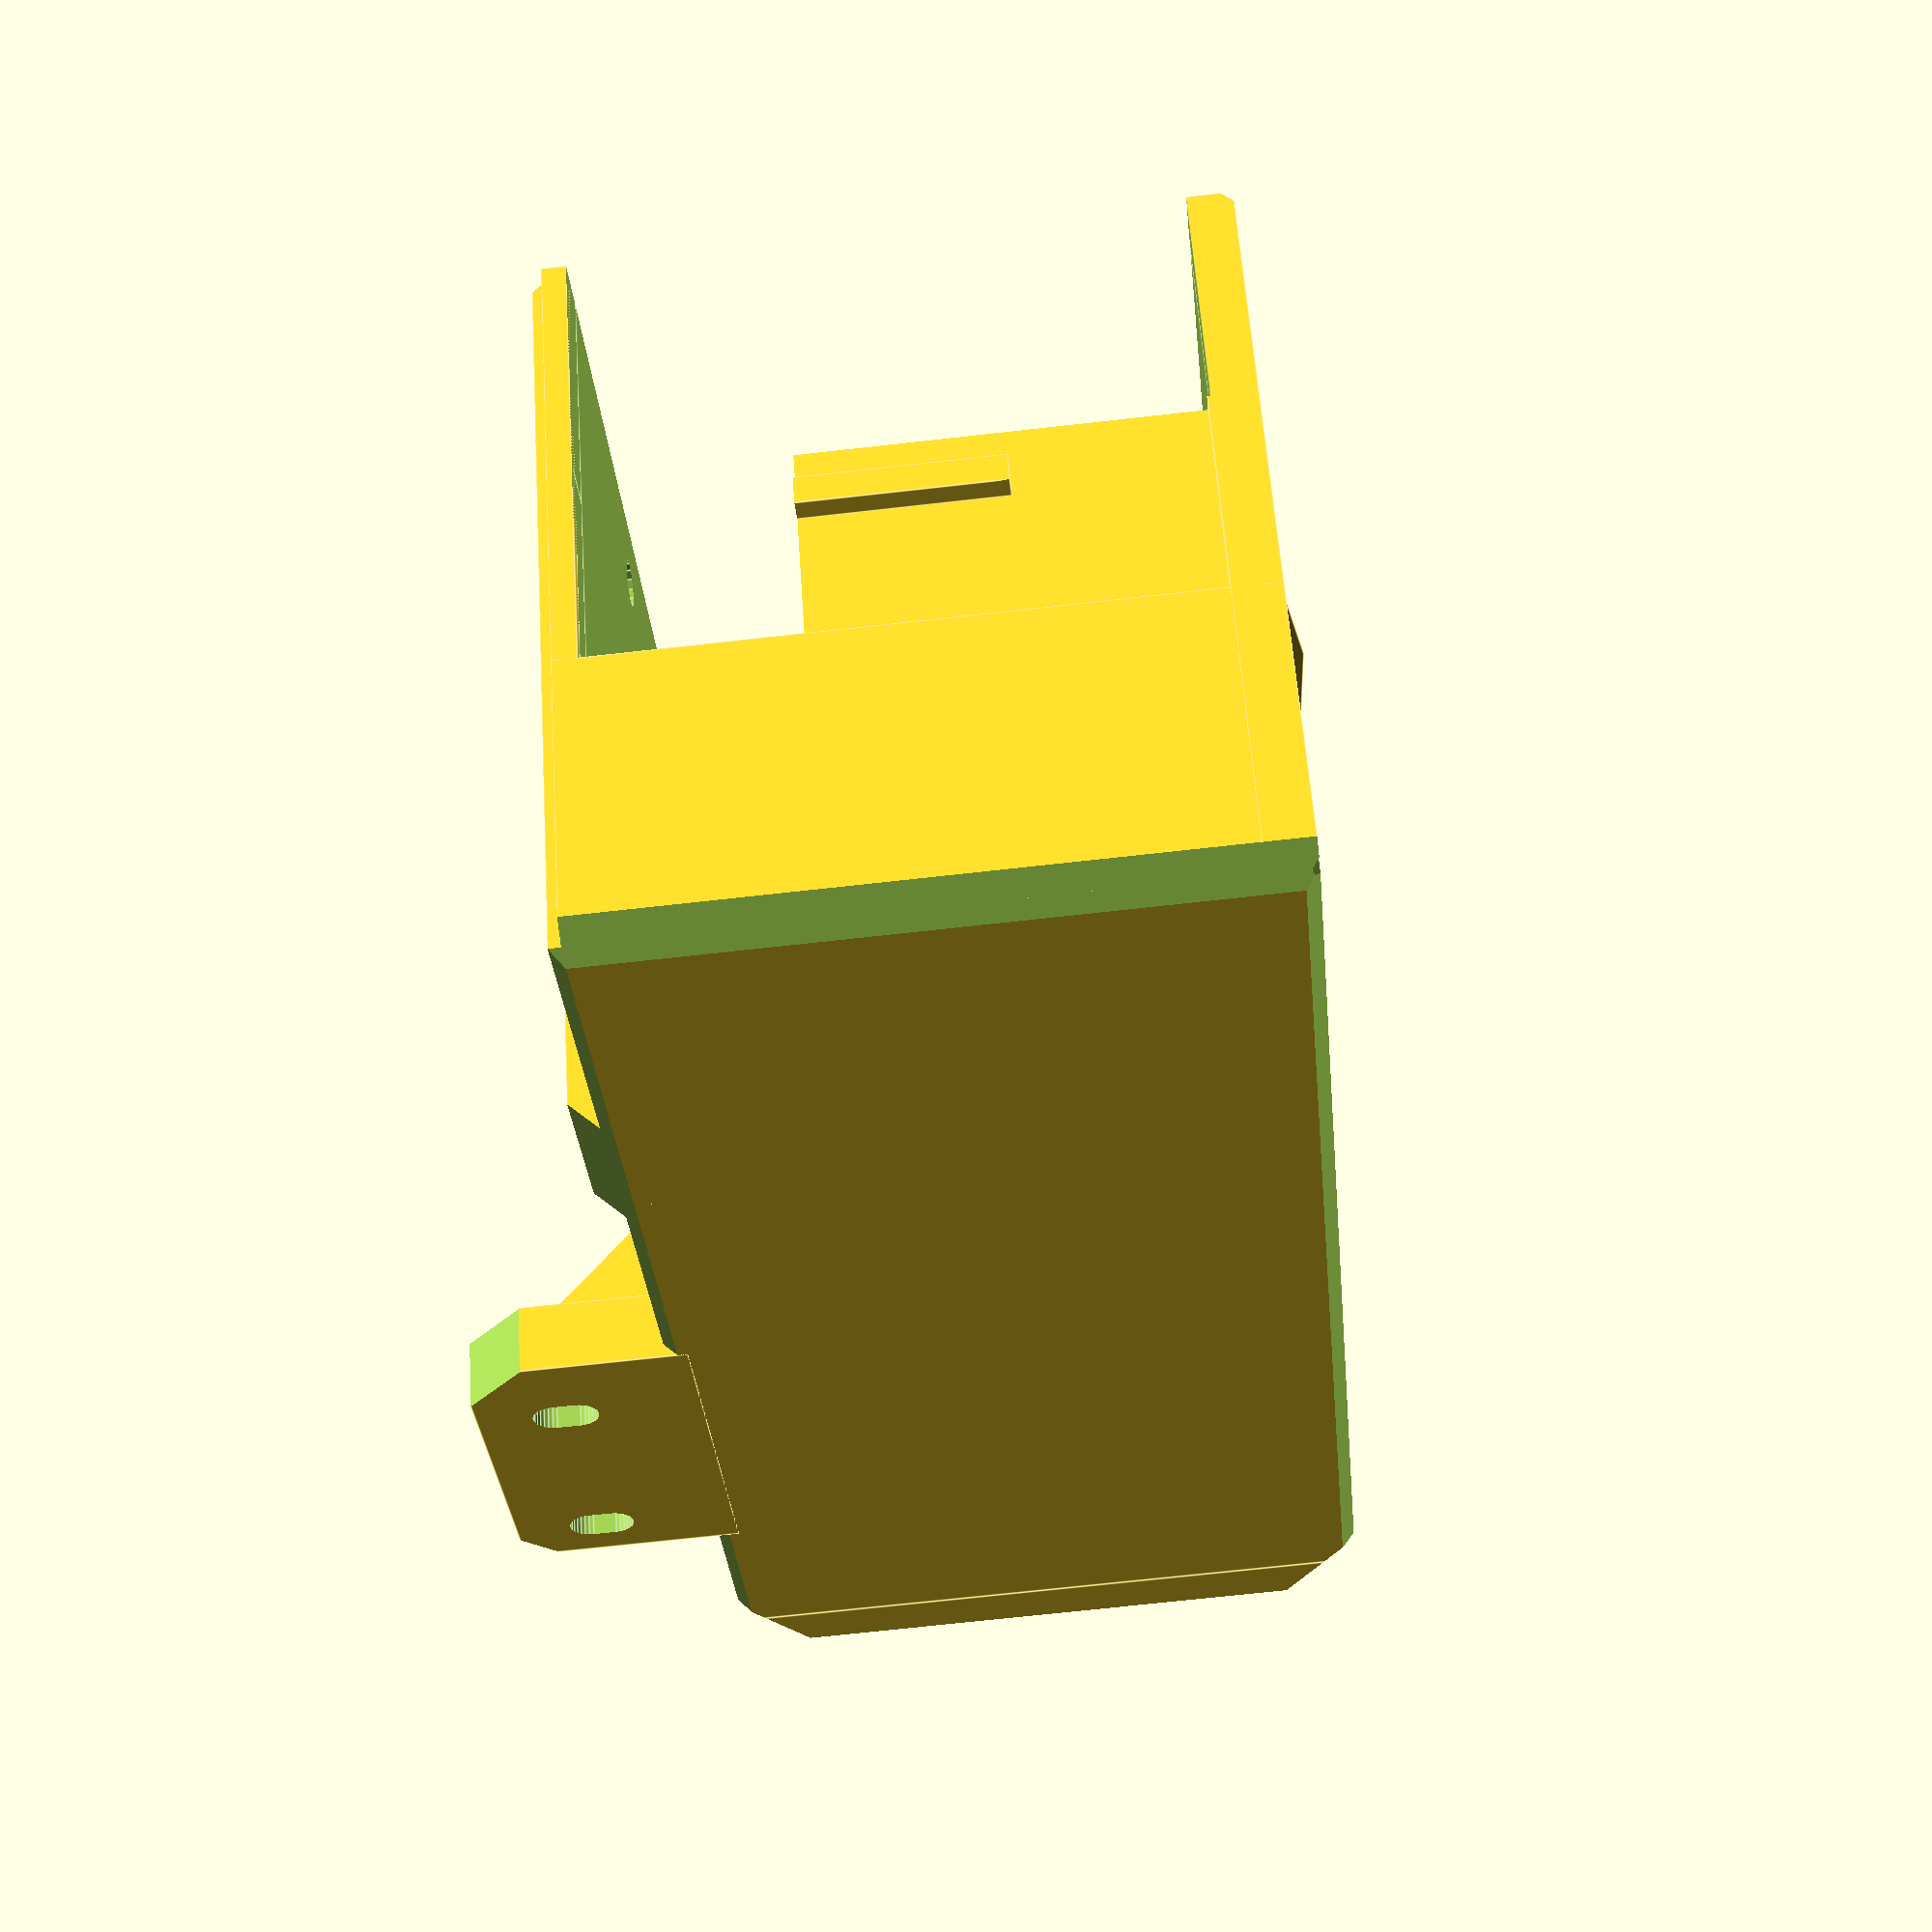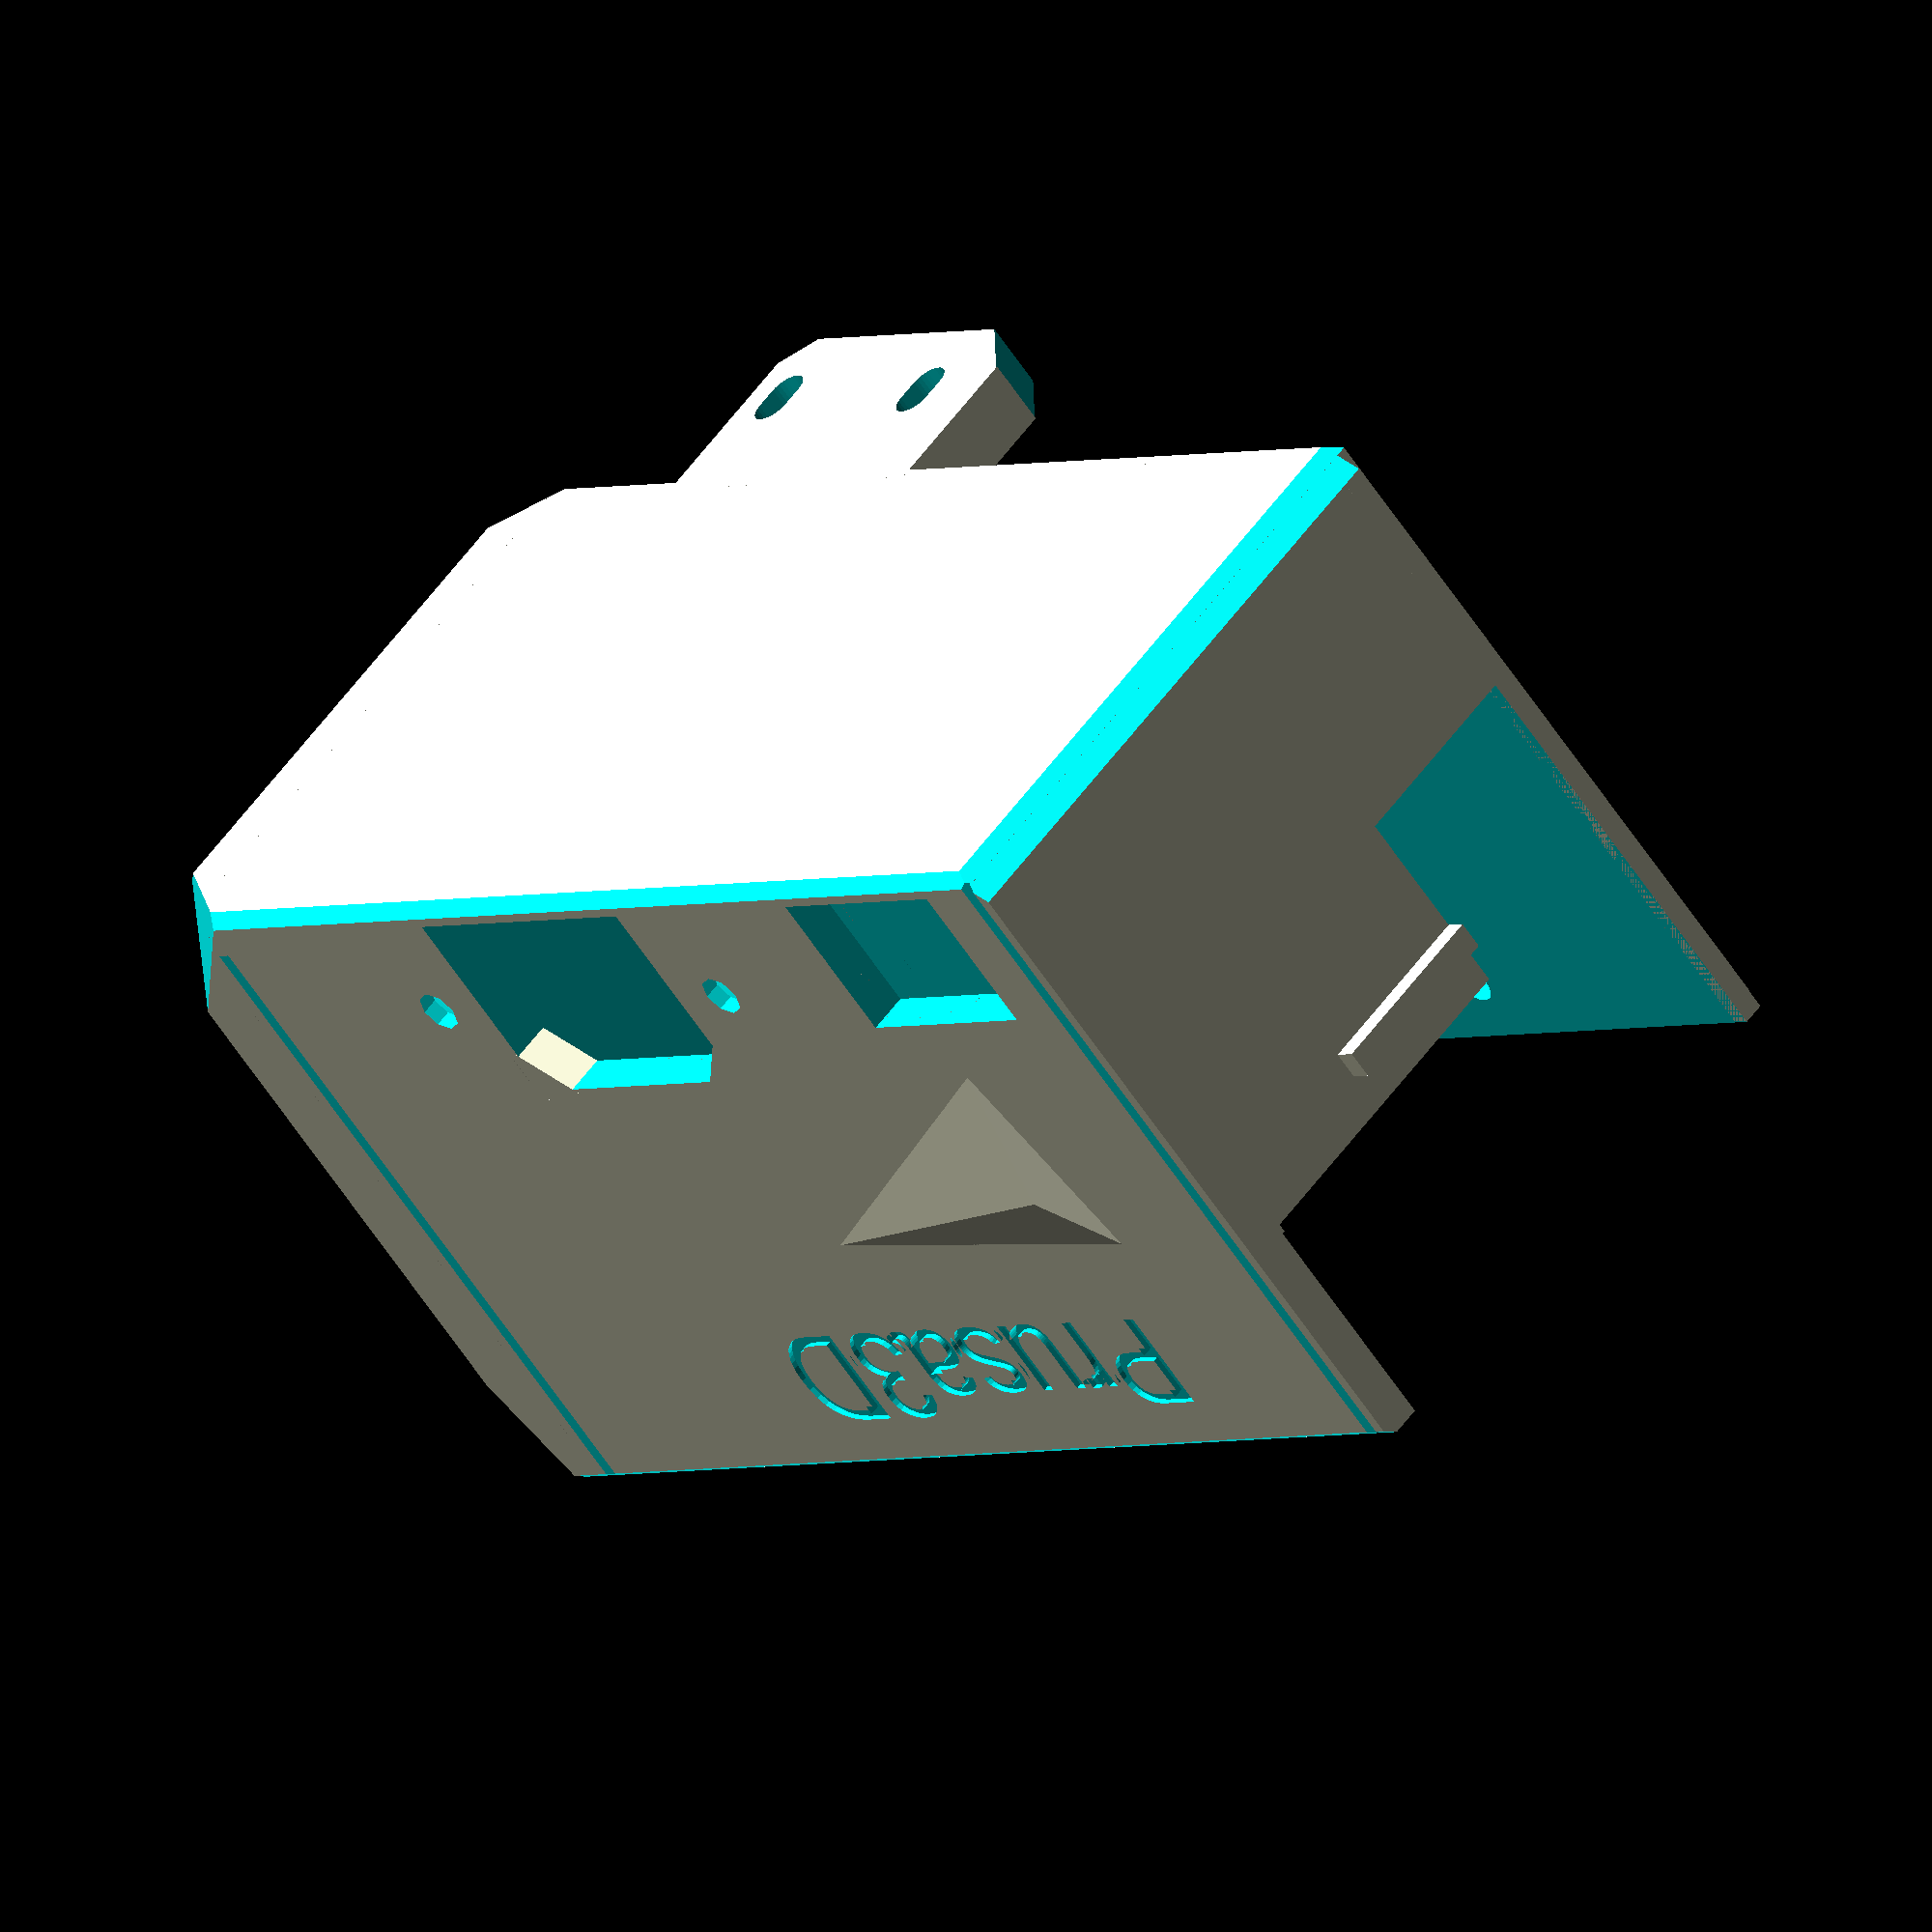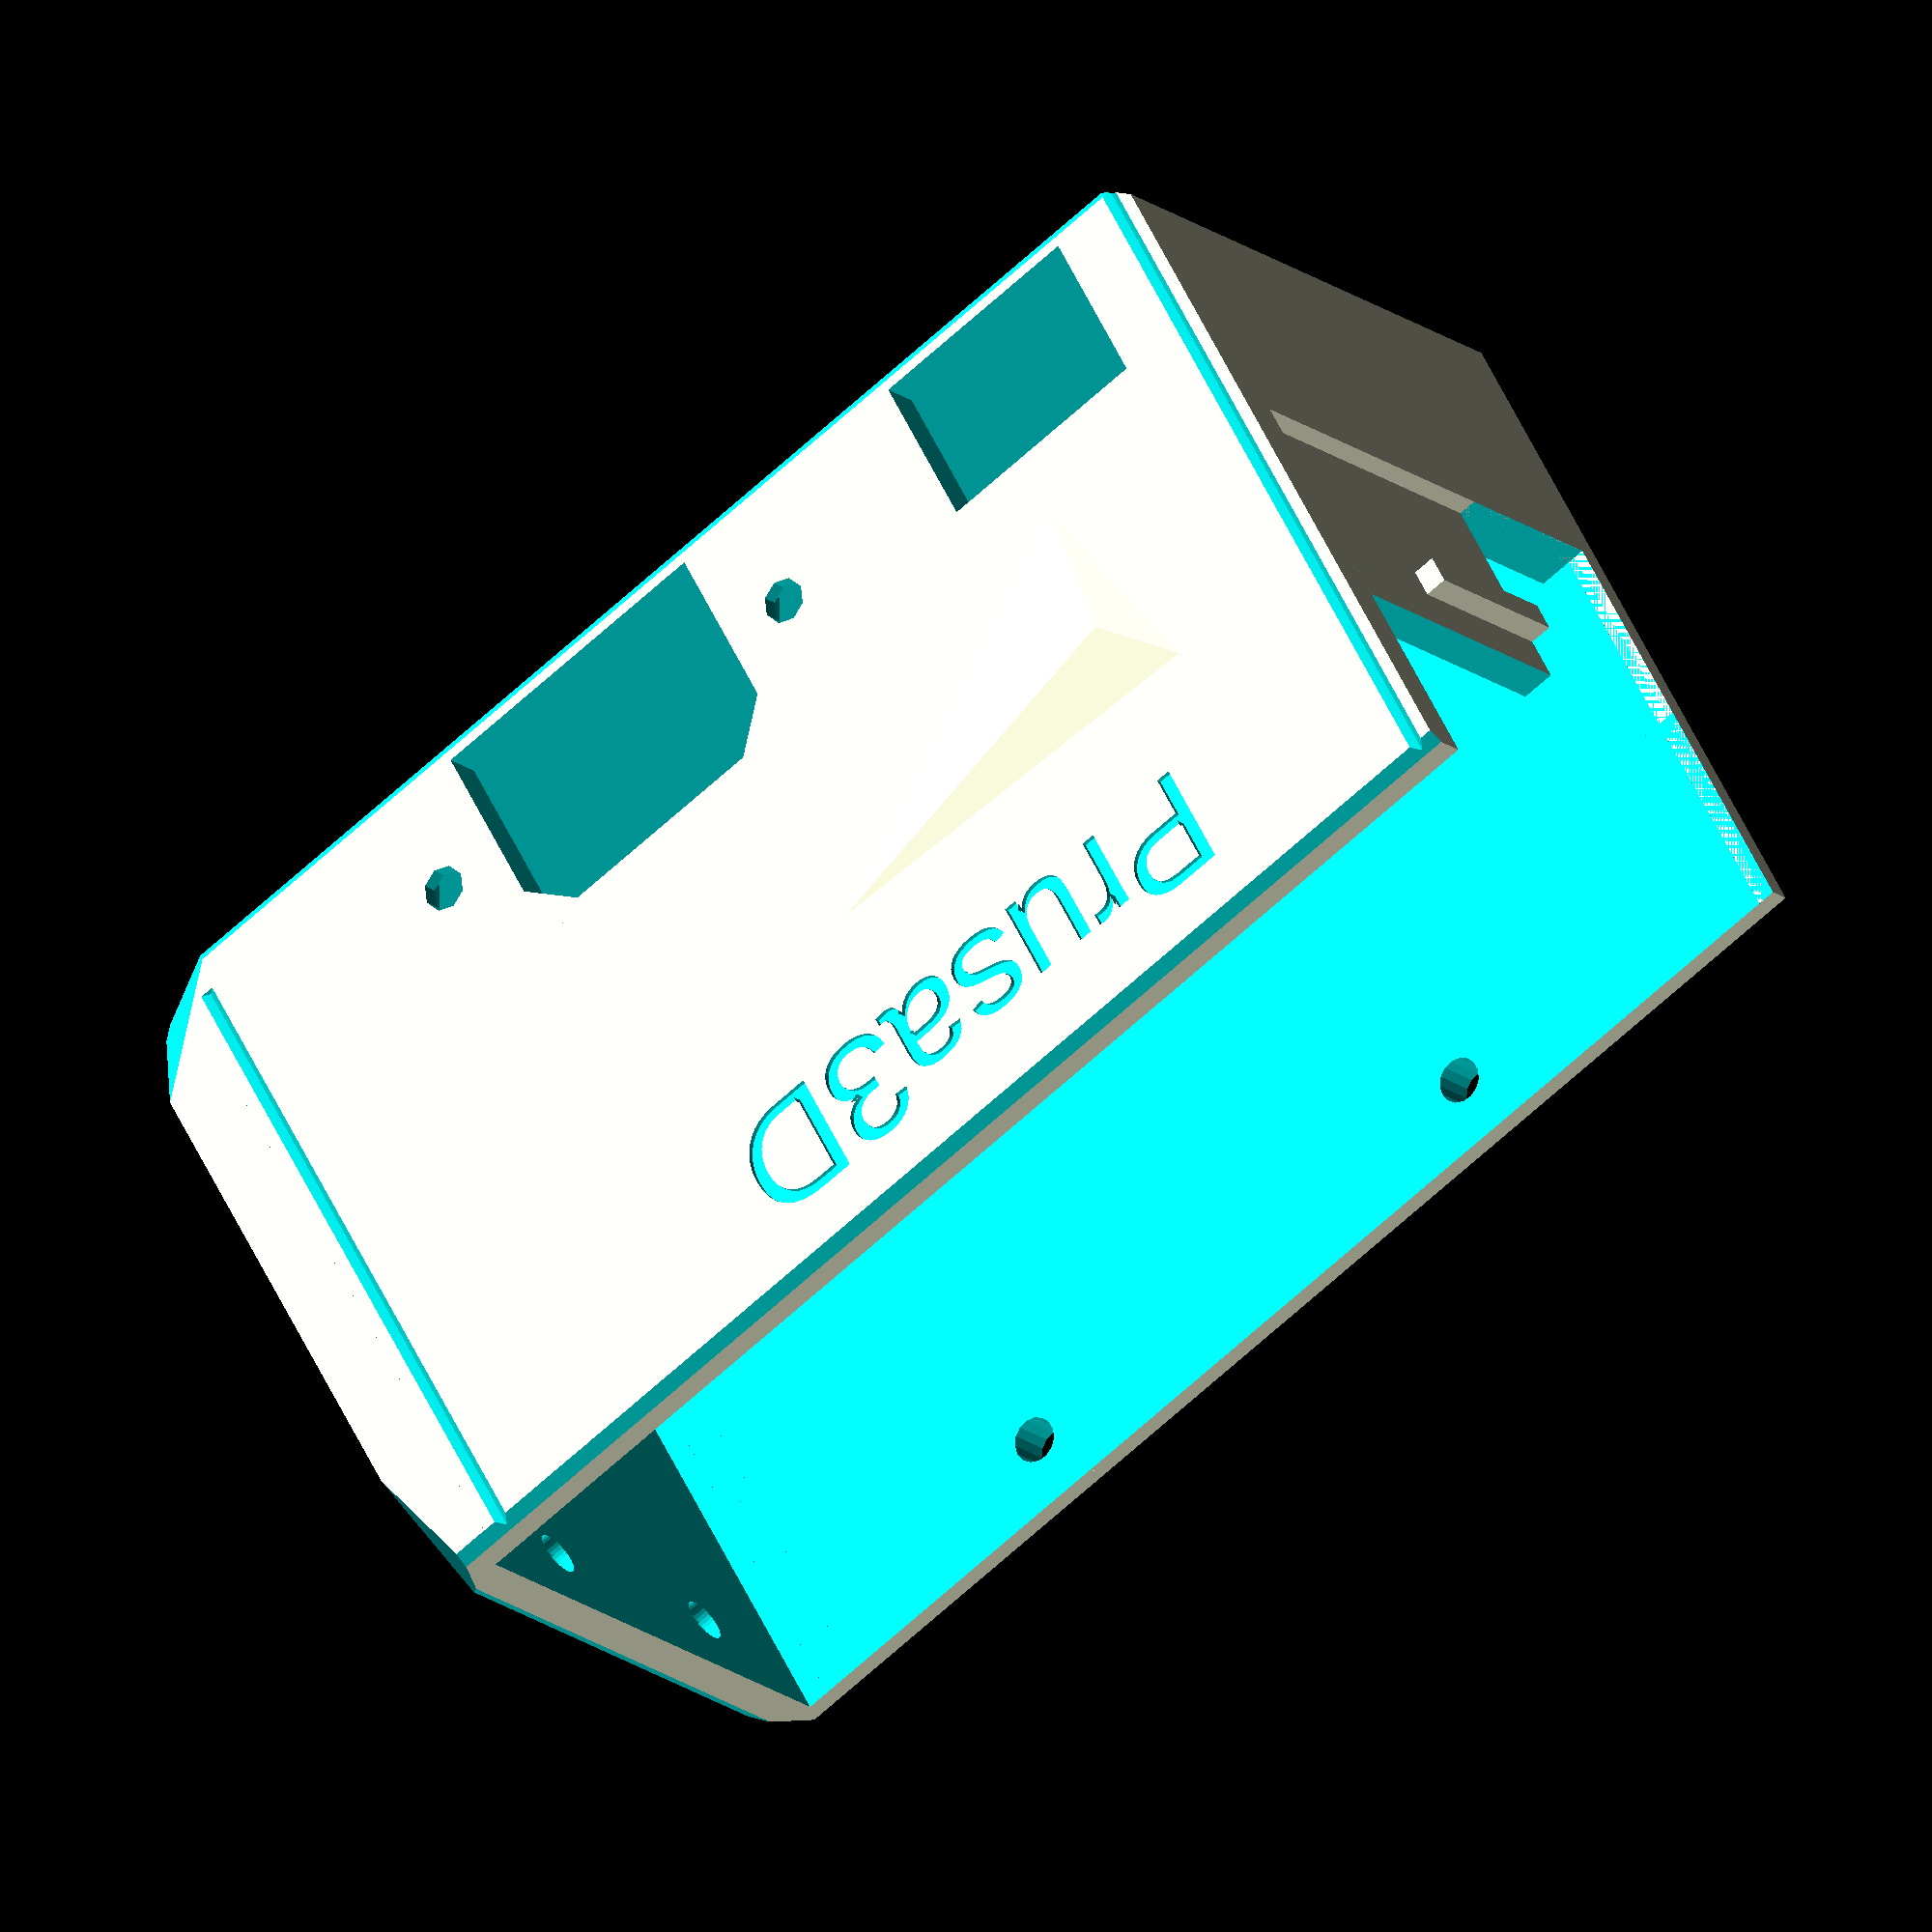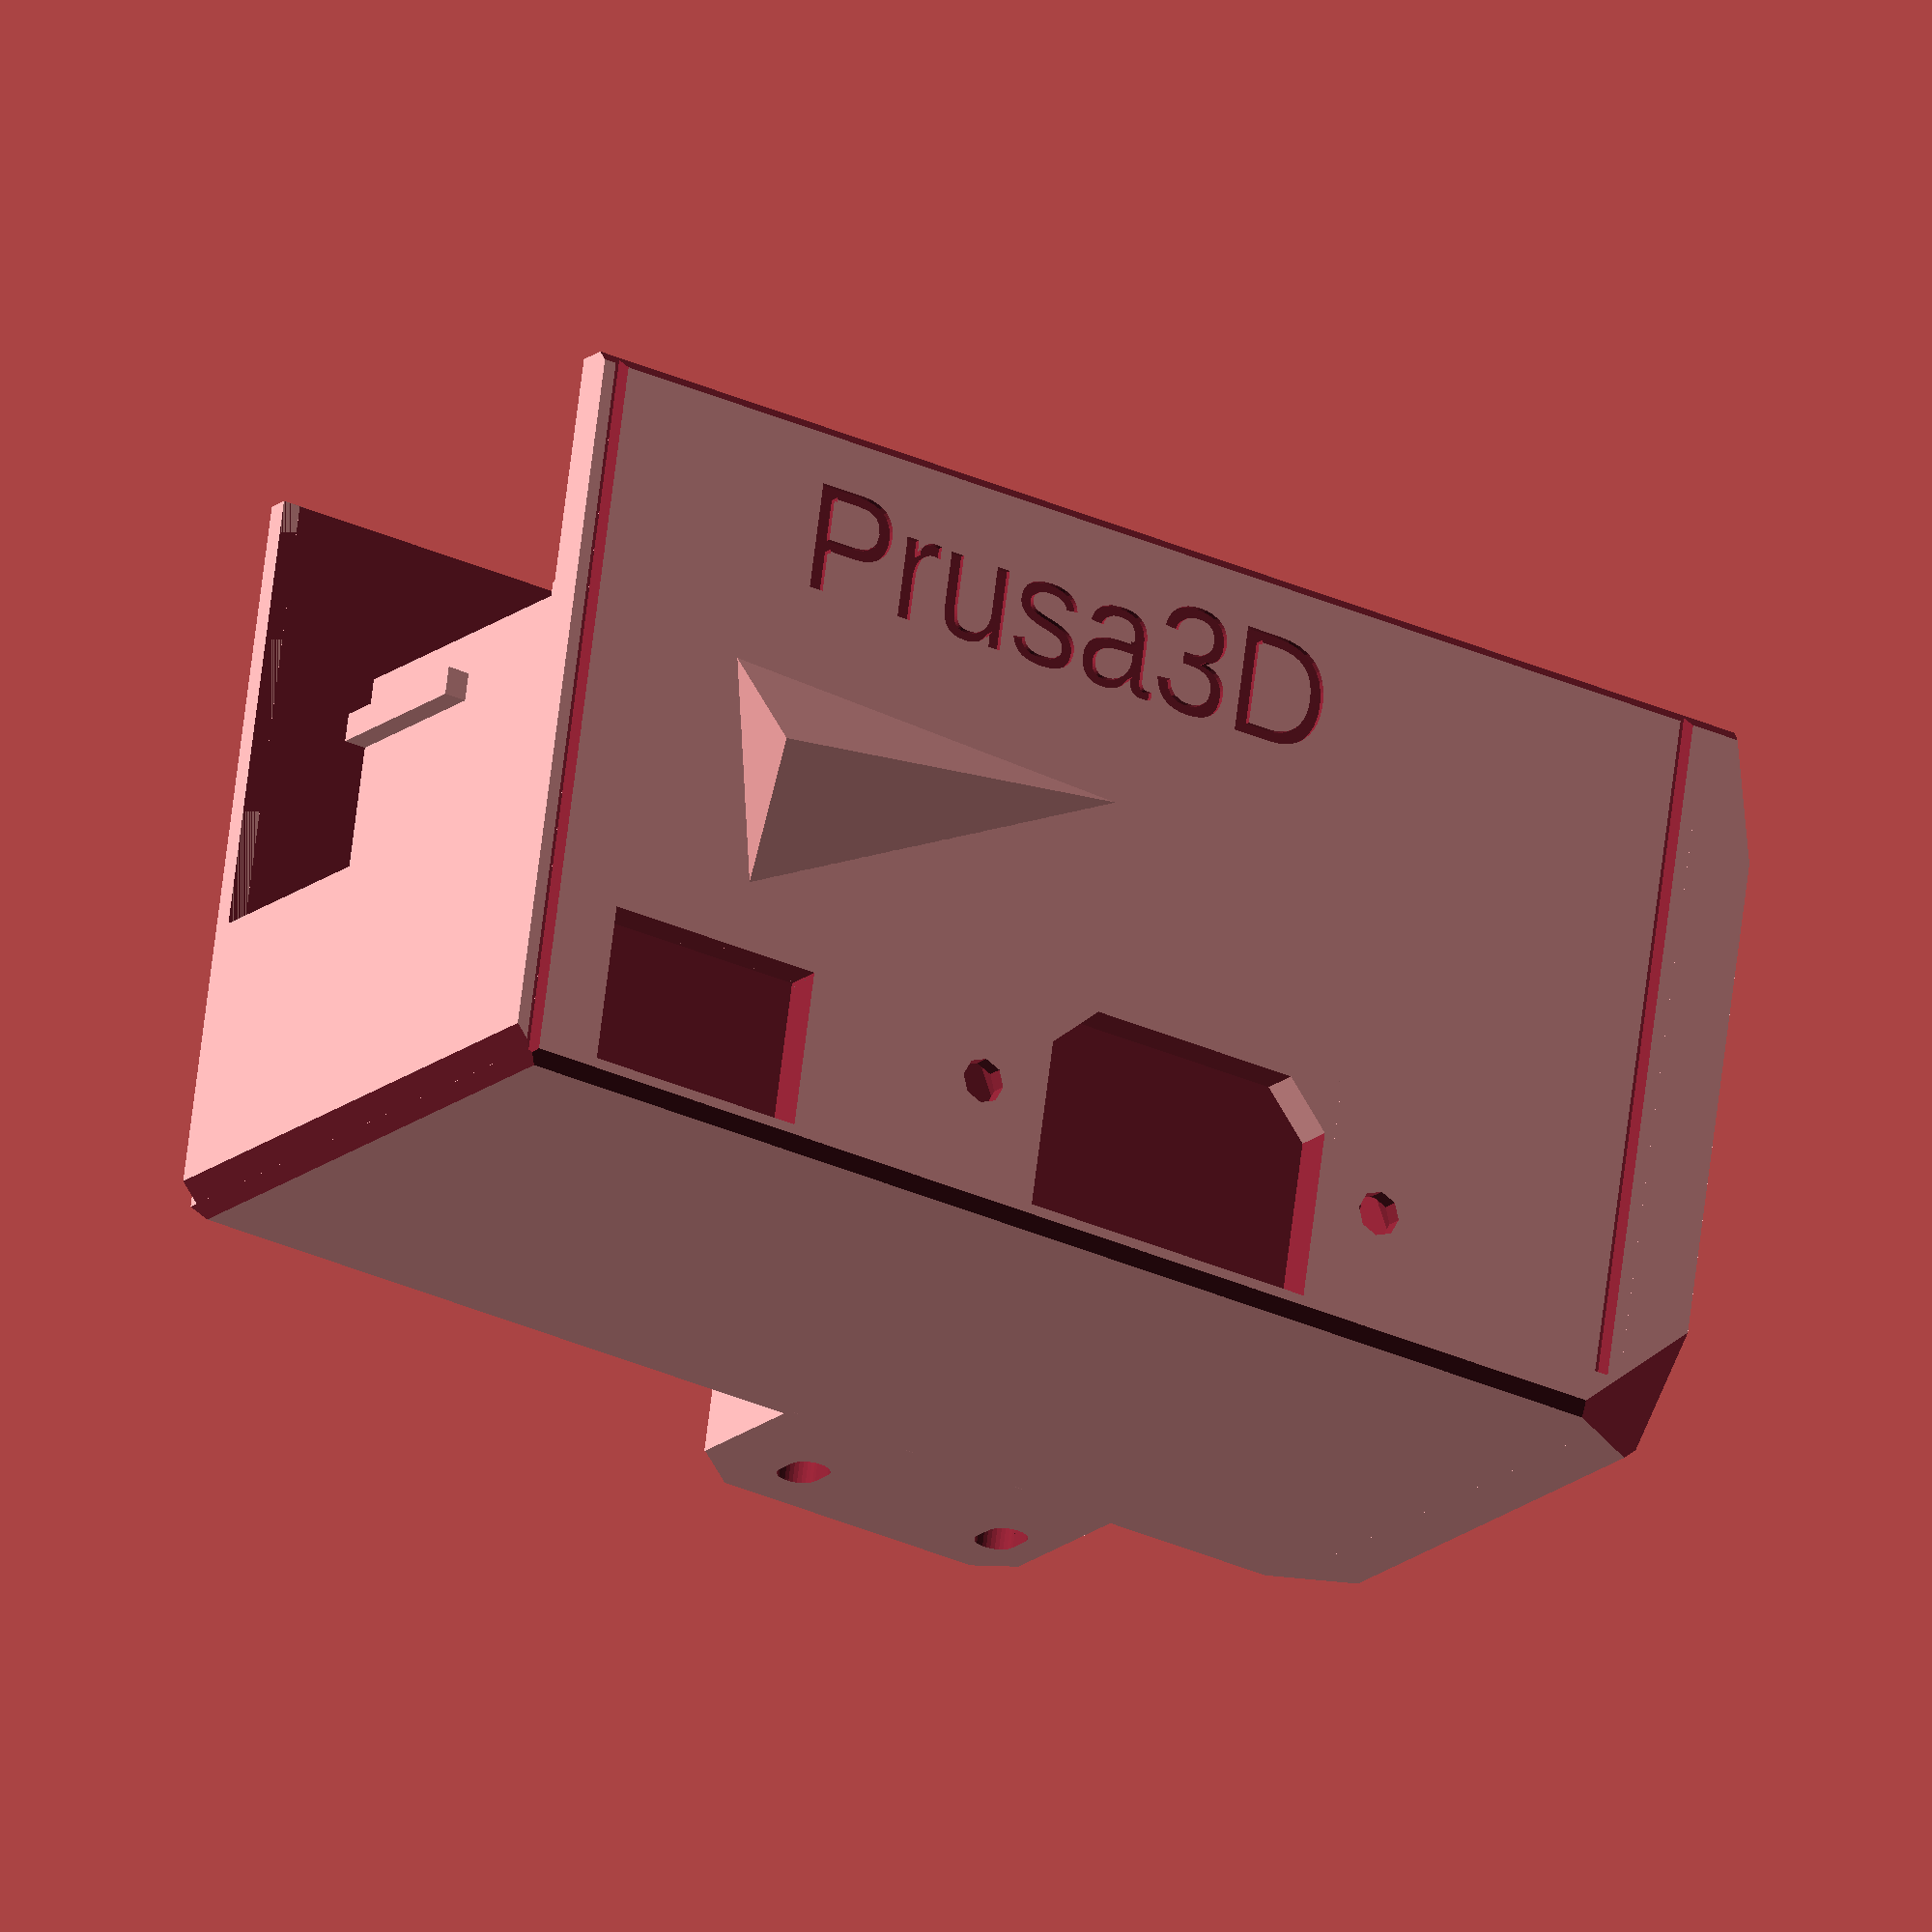
<openscad>
// PRUSA iteration3
// PSU Cover
// GNU GPL v3
// Josef Průša <iam@josefprusa.cz> and contributors
// http://www.reprap.org/wiki/Prusa_Mendel
// http://prusamendel.org
// modifed for china supply and more parametric 23-Mar-2017
// modified for even more parametricity and modules + comments for clarity by jon 31-Mar-2017

PSU_width = 113.7;
PSU_depth = 49.1;
PSU_height =205;

PSU_hole1 = (PSU_width /2) - 25;
PSU_hole2 = (PSU_width /2) + 25;
PSU_side_hole1 = 12;
PSU_side_hole2 = 12+23;

psu_hole_height = 33; // measured from end of the psu
cover_height = 50+ 15;
void_height = 26; // gap in end for wires and stuff (including bottom thickness)
terminal_recess_height = 18.5; // for the terminal block
terminal_recess_width = 17; // for the terminal block
lock_tab_back_offset = 13.5;  // offset from the back of the psu to the start of the locking tab that mates with slot in the side
lock_tab_end_offset = 12.2; // offset from the end of the psu to the start of the locking tab
lock_tab_depth = 20;  // width of the locking tab

// terminology: BACK has the fillets, FRONT has prusa text and connector cutouts, LEFT is the ledge the psu sits on, RIGHT is the cutout end that touches the prusa frame

module PSU_COVER()
{
    difference() {
        union() {
            
            // main cube
            translate([0,0,-1])cube([PSU_width-4,cover_height,PSU_depth+7]); // Base

            // strengthening fillets on back centred on mounting holes
            translate([PSU_hole1-(14-0.5)/2,0,-3.5])cube([14-0.5,cover_height,5]); // Back pillar 1
            translate([PSU_hole2-14/2,0,-3.5])cube([14,cover_height,5]); // Back pillar 2

            // left end
            translate([PSU_width-4,0,-1])cube([6,cover_height,PSU_depth+7]); 

            // locking tab that locates on PSU grille
            translate([-2,void_height + lock_tab_end_offset,2+lock_tab_back_offset])cube([2,2.5,lock_tab_depth]); 

            // the right hand end section that faces the prusa frame
            FRAME_SKIRTS();

            // decorative "wedge" in side
            translate([0,35,PSU_depth-2.5])scale([1.2,1,0.2])rotate([-28,-50,-58])cube([45,45,30]);
        
        }


        PRETTY_CORNERS();

        // main, full depth cutout
        translate([3,2,2])cube([PSU_width-9.98,cover_height+10,PSU_depth+0.32]); // main cutout

        // psu cutout, first part
        translate([-3,void_height + terminal_recess_height,2])cube([PSU_width+1,cover_height,PSU_depth+0.3]); // insert cutout

        // cutout in end to allow for connector block
        translate([-3,26 ,2])cube([10,cover_height,terminal_recess_width]); // right bottom cutout

        // cutout for ledge that PSU sits on
        translate([PSU_width-12, void_height,2])cube([10,20 + cover_height,PSU_depth+0.3]); // left bottom cutout

        // side cutout - seems unnecessary
        // translate([-3,50-16.4-17.6+15+0.9,2])cube([PSU_width+1,100,10]); //  bottom cutout

        // IEC socket and switch cutout
        translate([5.5,0,0]) SOCKET_CUTOUT();

        // prusa 3d text on side
        translate([20,50,PSU_depth+5.5]) linear_extrude(height = 1) text("Prusa3D", center=true);

     
        MOUNTING_HOLES();
       
        CABLE_EXIT();
     }
}


module SOCKET_CUTOUT()
{   
    iec_width= 27.5;
    iec_height = 19;
    corner_bevel = 4;
    screw_separation = 40;
    offset = 45;

   translate([offset,2,PSU_depth-9])
   difference() {
       // main cutout
       cube([iec_width,iec_height,30]);

       // left corner fillet
       translate([-1,iec_height+1,-1]) 
            rotate([90,0,0])
                polyhedron(points=[[0,0,corner_bevel + 2],[0,0,0],[corner_bevel + 2,0,0],[0,32,corner_bevel + 2],[0,32,0],[corner_bevel + 2,32,0]], faces=[[0,2,1],[3,4,5],[0,1,4,3],[1,2,5,4],[0,3,5,2]]);

       // right corner fillet
       translate([iec_width+1,iec_height+1,-1]) 
              rotate([90,0,-90])
                    polyhedron(points=[[0,0,corner_bevel + 2],[0,0,0],[corner_bevel + 2,0,0],[0,32,corner_bevel + 2],[0,32,0],[corner_bevel + 2,32,0]], faces=[[0,2,1],[3,4,5],[0,1,4,3],[1,2,5,4],[0,3,5,2]]);
   }
    translate([offset - screw_separation/2 + iec_width/2,2 + iec_height/2,PSU_depth-9])cylinder(r=2,h=PSU_depth+1, $fn=8); // socket right hole cutout
    translate([offset + screw_separation/2 + iec_width/2,2 + iec_height/2,PSU_depth-9])cylinder(r=2,h=50, $fn=8); // socket left hole cutout

    translate([1,2,PSU_depth-5])cube([20,14,30]); // switch cutout

    translate([offset - screw_separation/2 + iec_width/2,2 + iec_height/2,PSU_depth-9])cylinder(r=3.25,h=15-1.5, $fn=6); // socket left hole cutout nuttrap
    translate([offset + screw_separation/2 + iec_width/2,2 + iec_height/2,PSU_depth-9])cylinder(r=3.25,h=15-1.5, $fn=6); // socket left hole cutout nuttrap

}

module CABLE_EXIT()
{
    for(i=[0:10]){
        translate([10+i,6,-10])cylinder(r=3,h=50); //  left back mounthole cutout
    }
}

module MOUNTING_HOLES()
{
    // back mounting holes in stengthening fillets, and countersinks
    translate([PSU_hole1,psu_hole_height + void_height,-10])cylinder(r=2,h=50,$fn=15); //  left back mounthole cutout
    translate([PSU_hole1,psu_hole_height + void_height,-3.7])cylinder(r2=2, r1=3.5,h=1.5,$fn=15);

    translate([PSU_hole2,psu_hole_height + void_height,-10])cylinder(r=2,h=50,$fn=15); //  right back mounthole cutout
    translate([PSU_hole2,psu_hole_height + void_height,-3.7])cylinder(r2=2, r1=3.5,h=1.5,$fn=15);


    
    translate([PSU_width+31,psu_hole_height + void_height,PSU_side_hole1+2])rotate([0,-90,0])cylinder(r=2,h=50,$fn=35); // Left side bracket screw hole
    translate([PSU_width+2.1,psu_hole_height + void_height,PSU_side_hole1+2])rotate([0,-90,0])cylinder(r2=2, r1=3.5,h=3,$fn=15);

    translate([PSU_width+31,psu_hole_height + void_height,PSU_side_hole2+2])rotate([0,-90,0])cylinder(r=2,h=50,$fn=35); // Left side bracket screw hole
    translate([PSU_width+2.1,psu_hole_height + void_height,PSU_side_hole2+2])rotate([0,-90,0])cylinder(r2=2, r1=3.5,h=3,$fn=15);
}

module FRAME_SKIRTS()
{
     translate([-1.6,0,0])cube([1.65,cover_height,2]); // Frame skirt 1
     translate([-1.6,0,0])cube([1.65,void_height,PSU_depth+6]); // Frame skirt 2
     translate([-1.6,0,PSU_depth+2])cube([1.65,cover_height,4]); // Frame skirt 3
       
}

module PRETTY_CORNERS()
{
    // bevels on the base
    translate([-11,-2,-2])rotate([0,0,-45])cube([10,10,PSU_depth+9]);
    translate([PSU_width-1,-2,-2])rotate([0,0,-45])cube([10,10,PSU_depth+9]);
    translate([-3,-9,-5])rotate([-45,0,0])cube([PSU_width+31,10,10]);
    translate([-3,-12,PSU_depth+7])rotate([-45,0,0])cube([PSU_width+31,10,10]);

    // bevels on the top
    translate([-3,cover_height - 5,-5])rotate([-45,0,0])cube([PSU_width+31,10,10]);
    translate([-3,cover_height-2,PSU_depth+7])rotate([-45,0,0])cube([PSU_width+31,10,10]);
    translate([PSU_width-4,cover_height+5,-2])rotate([0,0,-45])cube([10,10,PSU_depth+9]);

    // corner notches on base
    translate([PSU_width-4,0-10,-20])rotate([0,-45,-45])cube([20,20,20]);
    translate([PSU_width-4,0-10,PSU_depth-4])rotate([0,-45,-45])cube([20,20,20]);

    // corner notches on top
    translate([PSU_width-4,cover_height-5,-10])rotate([-35,-45,-45])cube([20,20,20]);
    translate([PSU_width-4,cover_height-5,PSU_depth+16])rotate([-55,48,-48])cube([20,20,20]);

    // vertical groove on the front
    translate([PSU_width-20,4,PSU_depth+19.5])rotate([0,45,0])cube([20,cover_height+10,20]);

    // vertical groove on the back
    translate([PSU_width-20,4,-14.5])rotate([0,45,0])cube([20,cover_height+10,20]);

    // other groove on the front
    translate([-14,-5,PSU_depth+19.5])rotate([0,45,0])cube([20,cover_height+10,20]);
}

module PSU_Y_REINFORCEMENT()
{
    difference()
    {
        union()     // base shape
        {
            translate([ 59.5, 0, -18 ]) cube([ 33, 6, 19 ]);  // reinforcement plate
            translate([ 73.5, 5, -18 ]) cube([ 5, 16, 19 ]);  // vertical_reinforcement    
        }
        union()    // cutouts
        {
            
               
            translate([ 87.5, -8, -20 ]) rotate([ 0, 45, 0 ]) cube([ 10, 20, 10 ]);  //corner cut
            translate([ 52.5, -8, -20 ]) rotate([ 0, 45, 0 ]) cube([ 10, 20, 10 ]);  //corner cut
            translate([ 68.5, 20, -34 ]) rotate([ 45, 0, 0 ]) cube([ 15, 23, 20 ]);  //vertical reinf cutout
            
            translate([ 88, 8, -11.5 ]) rotate([ 90, 0, 0]) cylinder( h = 10, r = 1.8, $fn=30 );  //hole A
            translate([ 68, 8, -11.5 ]) rotate([ 90, 0, 0 ]) cylinder( h = 10, r = 1.8, $fn=30 );  //hole B
            
            translate([ 88, 8, -9.5 ]) rotate([ 90, 0, 0]) cylinder( h = 10, r = 1.8, $fn=30 );  //hole A
            translate([ 68, 8, -9.5 ]) rotate([ 90, 0, 0 ]) cylinder( h = 10, r = 1.8, $fn=30 );  //hole B
            
            translate([ 86.2, -10, -11.5 ]) cube([ 3.6, 20, 2 ]);  // hole cut extension
            translate([ 66.2, -10, -11.5 ]) cube([ 3.6, 20, 2 ]);  // hole cut extension
            
            
        }
    }
}

module PSU(){
        difference() {
           union() {
                cube([PSU_width,PSU_height,PSU_depth]);
                //screws
                translate([32,32,-10]) cylinder( h = 20, r = 2, $fn=30 );
                translate([32+50,32,-10]) cylinder( h = 20, r = 2, $fn=30 );
                translate([PSU_width-10,32,12]) rotate([0,90,0]) cylinder( h = 20, r = 2, $fn=30 );
                translate([PSU_width-10,32,12+23]) rotate([0,90,0]) cylinder( h = 20, r = 2, $fn=30 );

            }
            //main cutout
           translate([1.5,0,8]) difference(){ 
                cube([PSU_width-(2*1.5),20,45]);
                translate([20,1,0]) cube([88,15,17]); //connector strip
           } 
           for(i=[0:1]){
            $fn=60;
            translate([0,5+1.5,12+1.5+i*22]) rotate([0,90,0]) cylinder(r=1.5,h=1.5); //  slots
            translate([0,5,12+1.5+i*11]) cube([1.5,3,11]); //  slots

            translate([PSU_width-1.5,5+1.5,12+1.5+i*22]) rotate([0,90,0]) cylinder(r=1.5,h=1.5); //  slots
            translate([PSU_width-1.5,5,12+1.5+i*11]) cube([1.5,3,11]); //  slots
               
            translate([0,5+7+1.5,12+1.5+i*22]) rotate([0,90,0]) cylinder(r=1.5,h=1.5);
            translate([0,5+7,12+1.5+i*11]) cube([1.5,3,11]); //  slots
   
            translate([PSU_width-1.5,5+7+1.5,12+1.5+i*22]) rotate([0,90,0]) cylinder(r=1.5,h=1.5);
            translate([PSU_width-1.5,5+7,12+1.5+i*11]) cube([1.5,3,11]); //  slots
            
            translate([0,5+7+7+1.5,12+1.5+i*22]) rotate([0,90,0]) cylinder(r=1.5,h=1.5);
            translate([0,5+7+7,12+1.5+i*11]) cube([1.5,3,11]); //  slots

            translate([PSU_width-1.5,5+7+7+1.5,12+1.5+i*22]) rotate([0,90,0]) cylinder(r=1.5,h=1.5);
            translate([PSU_width-1.5,5+7+7,12+1.5+i*11]) cube([1.5,3,11]); //  slots

           }

        }
}

module FINAL_PART(){
   // rotate([90,0,-90])
    union()
        {
            PSU_COVER();
            PSU_Y_REINFORCEMENT();
        }   
}

FINAL_PART();
//rotate([90,0,-90]) %translate([-2.0,30-4,2]) PSU();


</openscad>
<views>
elev=70.3 azim=323.1 roll=276.4 proj=p view=edges
elev=124.6 azim=317.6 roll=144.9 proj=o view=solid
elev=197.1 azim=330.1 roll=147.0 proj=o view=solid
elev=196.7 azim=188.2 roll=211.3 proj=o view=solid
</views>
